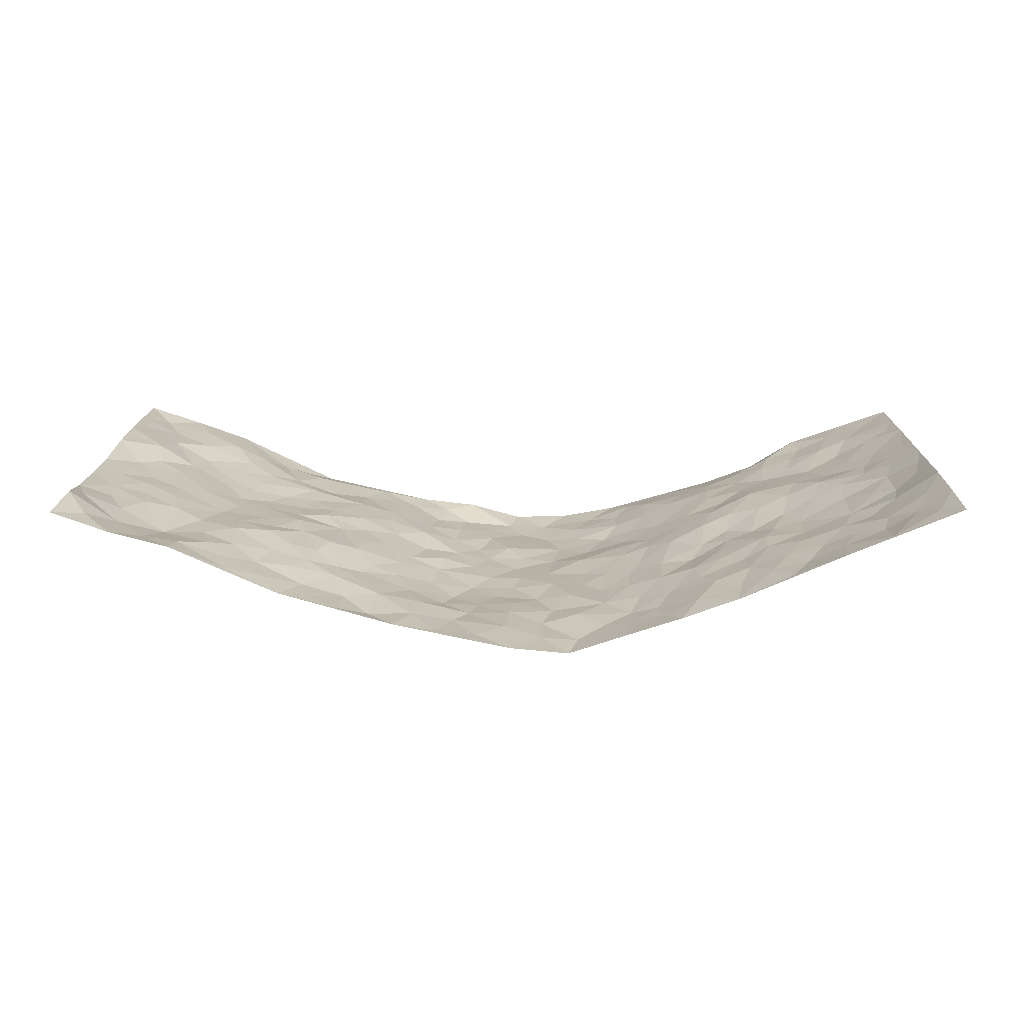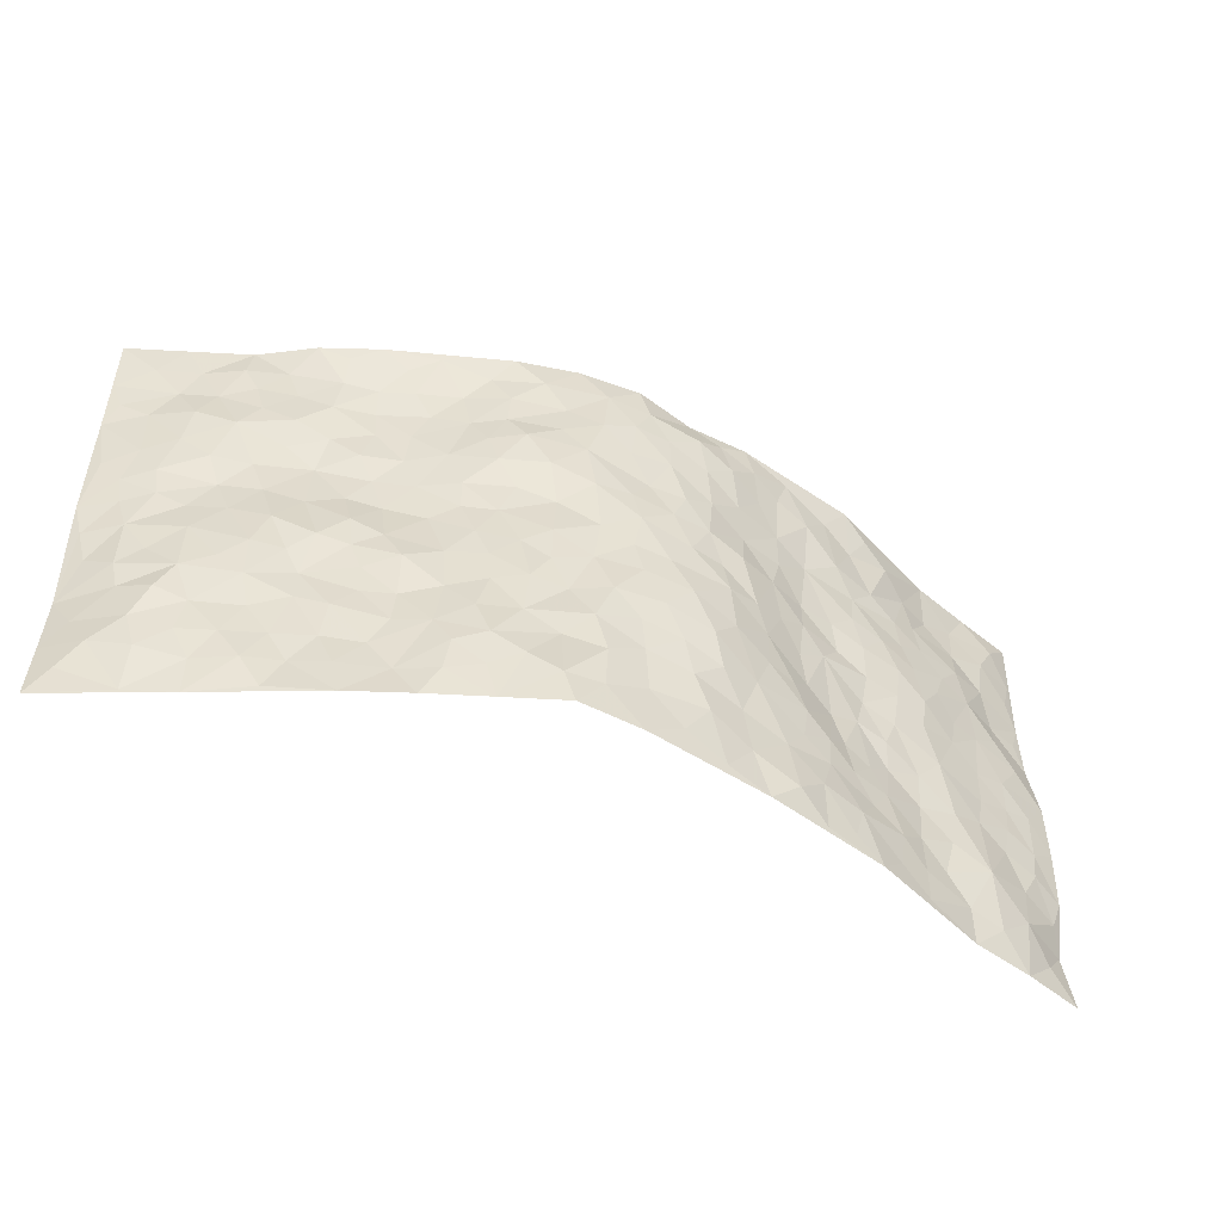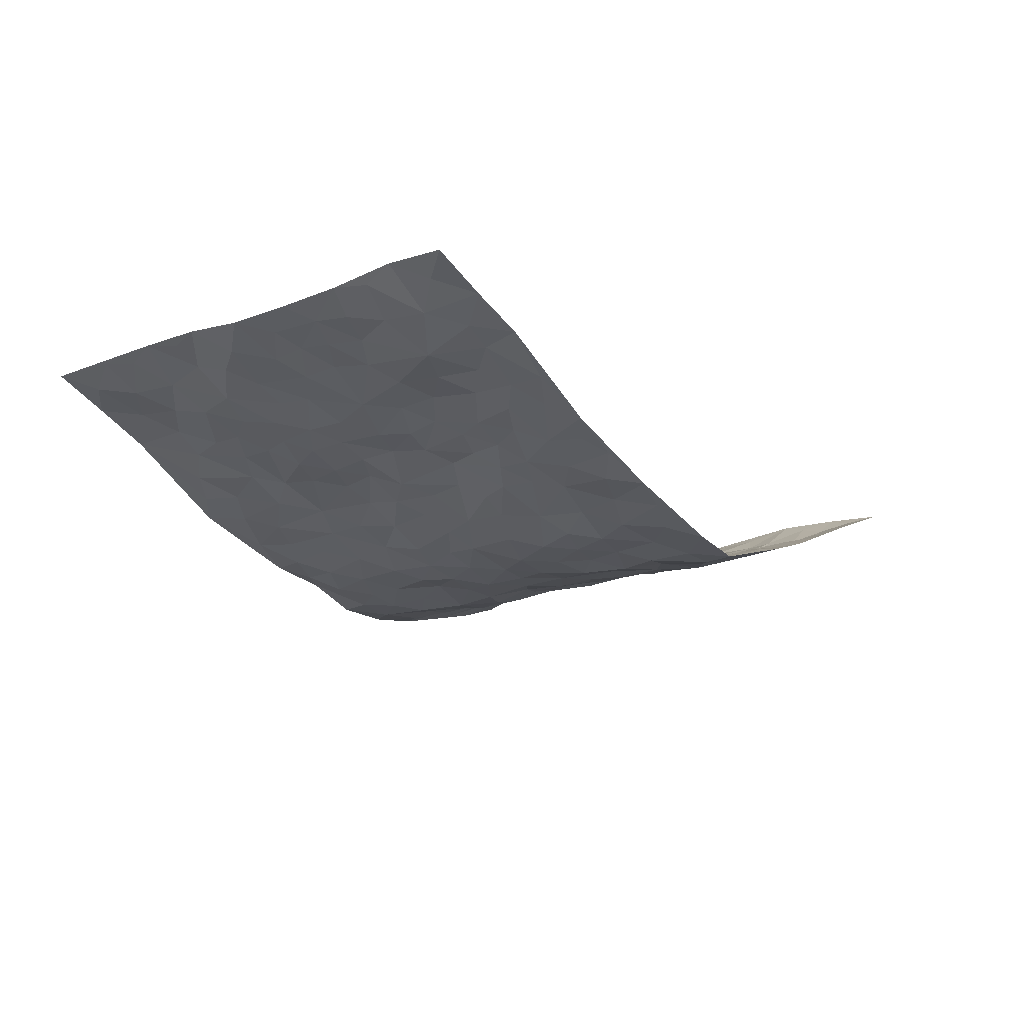
<metadata>
{"format":"obj","ext":"obj","renderer":"f3d","projection":"perspective","resolution":1024,"background":"white","views":[{"elev":15.7,"azim":1.3,"up":"+Z"},{"elev":-52.6,"azim":157.1,"up":"+Y"},{"elev":-19.1,"azim":-54.9,"up":"+Z"}]}
</metadata>
<code>
v -0.9376 0.002242 0.1635
v -0.9387 0.9963 0.164
v 0.9275 0.000236 0.1815
v 0.9364 0.9962 0.1627
v -0.7665 0.3918 0.09503
v -0.9417 0.4985 0.1519
v -0.8258 0.3566 0.1117
v 0.002851 0.003572 -0.1241
v -0.9395 0.249 0.1565
v -0.8879 0.3365 0.1318
v -0.7011 0.002508 0.09172
v -0.929 0.1264 0.1758
v -0.685 0.2924 0.06602
v -0.8206 0.000234 0.1229
v -0.8088 0.2872 0.1087
v -0.4757 0.003017 -0.007927
v -0.9166 0.1873 0.1545
v -0.2856 0.1683 -0.06069
v -0.7481 0.3212 0.08768
v -0.8305 0.1187 0.1116
v -0.8831 0.06347 0.1455
v -0.7645 0.06312 0.09607
v -0.6453 0.1276 0.0649
v -0.6941 0.07534 0.08096
v -0.8408 0.2057 0.1166
v -0.8765 0.2688 0.1265
v -0.7446 0.1756 0.07177
v -0.667 0.2094 0.06249
v -0.8329 0.4869 0.1112
v -0.9417 0.3737 0.1519
v -0.7054 0.9951 0.08495
v -0.517 0.2232 0.01879
v 0.2615 0.1593 -0.09916
v -0.9345 0.7465 0.1701
v -0.3524 0.3937 -0.02934
v -0.7559 0.7516 0.08609
v -0.7677 0.829 0.1049
v -0.5604 0.4423 0.02901
v -0.5823 0.6052 0.02259
v -0.4837 0.996 -0.02219
v -0.9135 0.6843 0.1604
v -0.6416 0.5617 0.04064
v -0.3766 0.7547 -0.02323
v -0.489 0.2805 0.01622
v -0.4432 0.2259 -0.004714
v -0.4782 0.163 0.002573
v -0.4314 0.6365 -0.005418
v -0.3541 0.5604 -0.03347
v 0.1651 0.4747 -0.112
v -0.3248 0.2225 -0.04982
v -0.2091 0.612 -0.09484
v -0.36 0.6295 -0.02398
v -0.2971 0.05867 -0.06975
v -0.6067 0.7093 0.03845
v -0.3828 0.1954 -0.02927
v -0.839 0.6167 0.1179
v -0.03819 0.3503 -0.128
v 0.05841 0.3418 -0.1308
v 0.2925 0.4518 -0.07383
v -0.09531 0.5527 -0.1194
v -0.1637 0.5573 -0.1015
v 0.09339 0.6307 -0.1301
v -0.6084 0.3464 0.04958
v -0.7225 0.573 0.07498
v -0.911 0.8074 0.1555
v -0.5407 0.1303 0.01984
v -0.3576 0.01351 -0.04227
v -0.7663 0.4652 0.09159
v -0.5925 0.1729 0.04602
v -0.5899 0.01926 0.04233
v -0.2389 0.003458 -0.07409
v -0.5917 0.08906 0.04258
v -0.5272 0.05441 0.01634
v -0.4194 0.03868 -0.02538
v -0.4392 0.1055 -0.02147
v -0.8516 0.6837 0.138
v -0.9296 0.8714 0.1631
v -0.7103 0.5084 0.07275
v 0.001358 0.9979 -0.1229
v -0.7746 0.674 0.09262
v -0.538 0.3157 0.03625
v -0.4917 0.4617 0.01879
v 0.006379 0.5723 -0.1313
v -0.04979 0.4843 -0.1255
v 0.003096 0.4214 -0.1297
v -0.1216 0.1298 -0.107
v -0.5518 0.6697 0.01579
v -0.8814 0.5613 0.1285
v -0.7084 0.6901 0.0673
v -0.431 0.2975 -0.003005
v -0.6052 0.2676 0.05518
v -0.4842 0.6882 0.002891
v -0.173 0.4867 -0.107
v -0.2567 0.4372 -0.07466
v -0.6271 0.6481 0.0391
v -0.008128 0.1193 -0.1169
v -0.4001 0.5107 -0.01778
v -0.3353 0.2896 -0.05066
v -0.2368 0.5051 -0.083
v -0.1801 0.3832 -0.1071
v -0.9348 0.6219 0.1683
v -0.6829 0.6219 0.05645
v -0.7832 0.5785 0.09834
v -0.3543 0.1116 -0.04909
v -0.5031 0.5331 0.01171
v -0.6597 0.4054 0.05356
v -0.1306 0.3256 -0.1217
v -0.1483 0.2506 -0.1109
v -0.5006 0.6113 0.0048
v 0.1106 0.729 -0.1304
v -0.001512 0.2178 -0.1195
v -0.07207 0.2753 -0.1218
v 0.005947 0.2911 -0.123
v -0.4102 0.3641 -0.003793
v -0.1908 0.1858 -0.08631
v -0.6326 0.4872 0.04294
v -0.535 0.3812 0.02574
v -0.4715 0.3922 0.01212
v -0.2987 0.5249 -0.05546
v -0.2542 0.3513 -0.07833
v -0.3416 0.4676 -0.0343
v -0.2226 0.2723 -0.08751
v -0.09185 0.4133 -0.1268
v -0.5752 0.5311 0.0272
v -0.09 0.2002 -0.1159
v -0.2078 0.09514 -0.08129
v -0.3873 0.2594 -0.02934
v -0.8927 0.4362 0.1329
v -0.8342 0.4196 0.1166
v 0.09211 0.4241 -0.1202
v 0.2087 0.2392 -0.1031
v 0.08236 0.5179 -0.1247
v 0.01935 0.4892 -0.1271
v 0.1657 0.3939 -0.1103
v 0.7594 0.4963 0.1012
v 0.2179 0.4346 -0.09684
v 0.2638 0.3145 -0.08663
v 0.158 0.5681 -0.1067
v 0.1237 0.9982 -0.1194
v -0.2851 0.6205 -0.06037
v 0.4137 0.8776 -0.0295
v 0.4838 0.9937 -0.02707
v -0.2112 0.7815 -0.08776
v -0.05753 0.8643 -0.1223
v -0.3134 0.3497 -0.05442
v -0.4411 0.5658 0.0006656
v -0.07115 0.0544 -0.1127
v -0.1535 0.02377 -0.09333
v 0.1263 0.005649 -0.1357
v 0.01432 0.8599 -0.1324
v -0.01575 0.6999 -0.1184
v 0.4098 0.1975 -0.03007
v 0.3342 0.2908 -0.05893
v 0.5699 0.5261 0.03468
v 0.5053 0.5464 0.01524
v 0.4408 0.1358 -0.01618
v 0.5062 0.2285 0.002637
v 0.406 0.3624 -0.0411
v 0.02335 0.6414 -0.1274
v -0.05931 0.6281 -0.1246
v -0.1456 0.7302 -0.1084
v -0.08646 0.6935 -0.1225
v -0.05924 0.7913 -0.1205
v -0.1361 0.6337 -0.1114
v 0.02235 0.7746 -0.1264
v 0.246 0.9979 -0.09682
v -0.01795 0.9264 -0.1273
v -0.2636 0.8474 -0.07132
v -0.1982 0.8812 -0.09898
v -0.3067 0.7819 -0.05172
v -0.2399 1.001 -0.07774
v -0.2219 0.6966 -0.0773
v -0.3078 0.7009 -0.04857
v -0.1391 0.8303 -0.1095
v -0.1167 0.9956 -0.09007
v 0.2198 0.7459 -0.1087
v 0.1755 0.667 -0.1183
v 0.3203 0.5947 -0.06286
v 0.2557 0.5233 -0.08056
v 0.2651 0.6654 -0.09041
v 0.4113 0.7426 -0.02404
v 0.3477 0.6822 -0.05254
v 0.2834 0.7326 -0.08152
v 0.06975 0.929 -0.1309
v 0.08053 0.8229 -0.1344
v 0.1457 0.8575 -0.1163
v 0.2492 0.8726 -0.09144
v 0.3143 0.7924 -0.06103
v 0.2287 0.596 -0.09024
v -0.8479 0.8652 0.1255
v -0.6574 0.8145 0.06394
v -0.8339 0.7723 0.1252
v -0.8213 0.996 0.1253
v -0.8862 0.9378 0.1381
v -0.7766 0.9186 0.1129
v -0.7026 0.8826 0.08953
v -0.5902 0.9265 0.02679
v -0.6388 0.8836 0.05731
v -0.6643 0.7443 0.05888
v -0.5432 0.8132 0.01938
v -0.6014 0.7797 0.04025
v -0.4973 0.9004 0.004193
v -0.3832 0.8784 -0.03929
v -0.5353 0.9574 0.000688
v -0.4529 0.8154 -0.01468
v -0.4329 0.9361 -0.0211
v -0.3389 0.9735 -0.05121
v -0.4944 0.7603 0.009343
v -0.3135 0.9024 -0.0568
v -0.2552 0.9321 -0.07954
v 0.1574 0.7846 -0.1187
v 0.2524 0.8035 -0.08868
v 0.1894 0.9328 -0.111
v 0.3813 0.8105 -0.03381
v 0.3288 0.8798 -0.05363
v 0.3777 0.9798 -0.0558
v 0.2851 0.9369 -0.0762
v 0.4334 0.945 -0.03143
v 0.3681 0.493 -0.03677
v 0.3175 0.5288 -0.05942
v 0.4656 0.6028 0.002199
v 0.4186 0.6632 -0.02071
v 0.393 0.5872 -0.02885
v 0.3473 0.1914 -0.06048
v 0.4663 0.3357 -0.009117
v 0.4423 0.5217 -0.00613
v 0.3393 0.3885 -0.05662
v -0.1239 0.9155 -0.1154
v -0.1804 0.9584 -0.09296
v 0.3184 0.1347 -0.07728
v 0.5881 0.01532 0.03554
v 0.2008 0.3344 -0.106
v 0.2683 0.3856 -0.08449
v 0.5628 0.2487 0.02676
v 0.7037 0.9963 0.08041
v 0.9201 0.2499 0.1957
v 0.4756 0.8096 0.0003637
v 0.6918 0.4873 0.07144
v 0.4719 0.7445 -0.0006031
v 0.9305 0.4997 0.1793
v 0.6472 0.2946 0.04653
v 0.4943 0.4688 -0.002646
v 0.7507 0.3109 0.08394
v 0.5449 0.4165 0.01129
v 0.4756 0.00231 -0.01306
v 0.09151 0.2544 -0.1279
v 0.4894 0.07778 -0.004626
v 0.1339 0.3202 -0.1122
v 0.4042 0.2678 -0.0298
v 0.8345 0.2642 0.132
v 0.6211 0.4625 0.03938
v 0.5555 0.08307 0.02673
v 0.4368 0.4266 -0.02275
v 0.5877 0.3726 0.03006
v 0.2855 0.2341 -0.08564
v 0.4627 0.2724 -0.008468
v 0.2637 0.08064 -0.09381
v 0.3596 0.003076 -0.05617
v 0.2425 0.004853 -0.09592
v 0.203 0.1173 -0.1129
v 0.06927 0.1721 -0.1292
v 0.1453 0.1917 -0.1134
v 0.5898 0.1484 0.0363
v 0.7486 0.4229 0.08744
v 0.7202 0.2215 0.08038
v 0.6272 0.08158 0.04415
v 0.6484 0.3853 0.04466
v 0.6941 0.3396 0.06261
v 0.8479 0.3252 0.1344
v 0.7154 0.5671 0.08879
v 0.6665 0.1464 0.05996
v 0.7333 0.1501 0.08688
v 0.8054 0.3669 0.1165
v 0.8943 0.3488 0.1679
v 0.8477 0.438 0.1361
v 0.5612 0.3141 0.02796
v 0.7865 0.1055 0.1076
v 0.3283 0.06478 -0.0711
v 0.3993 0.06938 -0.03443
v 0.07356 0.08031 -0.1287
v 0.146 0.07569 -0.1309
v 0.9329 0.7483 0.1729
v 0.7007 0.08002 0.07988
v 0.6312 0.2166 0.0498
v 0.9127 0.4241 0.1742
v 0.8662 0.5084 0.1462
v 0.7802 0.25 0.09406
v 0.5141 0.1492 0.01011
v 0.6999 0.002733 0.08556
v 0.4877 0.395 -0.003781
v 0.8923 0.06269 0.1655
v 0.9232 0.1246 0.1904
v 0.8065 0.1797 0.1133
v 0.8571 0.1238 0.1434
v 0.7887 0.009344 0.1226
v 0.8876 0.1873 0.1694
v 0.641 0.5556 0.05966
v 0.666 0.6323 0.06867
v 0.5619 0.6354 0.04095
v 0.7957 0.6905 0.1054
v 0.6118 0.7689 0.03945
v 0.9134 0.6239 0.165
v 0.7405 0.6407 0.0849
v 0.8221 0.5942 0.1178
v 0.7107 0.7426 0.06848
v 0.8118 0.5296 0.1189
v 0.8757 0.5733 0.148
v 0.8557 0.6584 0.1338
v 0.6178 0.6911 0.04966
v 0.5466 0.7218 0.02442
v 0.4939 0.6726 0.003493
v 0.8175 0.8503 0.1232
v 0.6869 0.8687 0.06816
v 0.7838 0.7757 0.09757
v 0.8591 0.7762 0.1383
v 0.7504 0.8422 0.09485
v 0.932 0.8722 0.1667
v 0.6714 0.8003 0.05938
v 0.9117 0.8096 0.1601
v 0.7145 0.9295 0.07729
v 0.82 0.9968 0.1219
v 0.5991 0.9921 0.0165
v 0.7863 0.9239 0.1117
v 0.8688 0.9258 0.1387
v 0.6367 0.9313 0.05544
v 0.5411 0.8978 0.01284
v 0.4782 0.8784 -0.006303
v 0.5397 0.9646 -0.001476
v 0.5528 0.8188 0.01913
v 0.6135 0.8575 0.04715
f 29 6 128
f 12 21 20
f 26 10 9
f 55 45 46
f 27 19 15
f 26 9 17
f 101 6 88
f 12 1 21
f 7 15 19
f 125 86 96
f 84 123 85
f 129 29 128
f 25 27 15
f 12 20 17
f 73 75 66
f 22 14 11
f 26 17 25
f 9 12 17
f 25 15 26
f 5 129 7
f 52 146 48
f 55 18 50
f 7 19 5
f 20 27 25
f 124 82 105
f 41 76 34
f 20 14 22
f 14 20 21
f 14 21 1
f 24 22 11
f 24 27 22
f 72 66 69
f 69 32 91
f 70 24 11
f 24 23 27
f 17 20 25
f 27 20 22
f 10 15 7
f 10 26 15
f 23 28 27
f 27 13 19
f 28 23 69
f 13 27 28
f 119 121 94
f 10 7 129
f 6 30 128
f 9 10 30
f 36 192 80
f 80 102 89
f 118 81 44
f 64 103 78
f 115 126 86
f 45 32 46
f 91 63 13
f 129 68 29
f 95 87 54
f 95 54 199
f 202 40 204
f 82 97 105
f 29 88 6
f 18 55 104
f 148 126 71
f 38 82 124
f 50 18 122
f 117 82 38
f 5 19 106
f 82 117 118
f 80 64 102
f 127 45 55
f 194 77 190
f 98 35 114
f 39 124 105
f 127 50 98
f 106 19 13
f 66 75 46
f 39 95 42
f 63 117 38
f 95 89 102
f 101 56 76
f 51 140 99
f 18 53 126
f 62 83 132
f 45 127 90
f 112 113 57
f 103 29 68
f 130 85 58
f 109 39 105
f 35 94 121
f 113 246 58
f 151 165 163
f 120 100 94
f 114 127 98
f 192 190 65
f 95 39 87
f 36 191 37
f 67 104 74
f 56 101 88
f 13 63 106
f 192 34 76
f 268 241 243
f 108 115 125
f 93 84 60
f 133 84 85
f 156 288 157
f 101 76 41
f 80 103 64
f 105 97 146
f 99 61 51
f 92 109 47
f 125 96 111
f 158 227 153
f 75 104 55
f 69 66 32
f 81 91 32
f 106 78 68
f 42 64 78
f 77 34 65
f 24 70 72
f 75 73 16
f 16 71 67
f 2 34 77
f 13 28 91
f 103 56 88
f 56 80 76
f 72 69 23
f 11 16 70
f 16 73 70
f 16 67 74
f 115 18 126
f 24 72 23
f 73 72 70
f 16 74 75
f 72 73 66
f 32 45 44
f 84 83 60
f 66 46 32
f 78 106 116
f 117 63 81
f 67 53 104
f 103 68 78
f 69 91 28
f 36 80 89
f 106 38 116
f 106 68 5
f 81 118 117
f 62 132 138
f 32 44 81
f 53 67 71
f 57 58 85
f 123 100 107
f 93 60 61
f 33 230 224
f 8 96 147
f 132 133 130
f 140 48 119
f 93 100 123
f 122 98 50
f 164 60 160
f 53 71 126
f 125 112 108
f 193 194 195
f 75 55 46
f 63 91 81
f 56 103 80
f 196 198 31
f 18 104 53
f 121 48 97
f 38 106 63
f 118 97 82
f 97 35 121
f 51 172 140
f 130 134 49
f 87 39 109
f 288 252 263
f 97 114 35
f 47 43 92
f 57 113 58
f 248 130 58
f 34 101 41
f 114 90 127
f 116 124 42
f 145 94 35
f 118 114 97
f 167 79 175
f 98 145 35
f 85 123 57
f 43 47 52
f 199 36 89
f 42 78 116
f 159 83 62
f 88 29 103
f 74 104 75
f 118 44 90
f 173 140 172
f 42 95 102
f 190 192 37
f 65 190 77
f 89 95 199
f 125 111 112
f 92 87 109
f 18 115 122
f 177 180 176
f 112 57 107
f 109 105 146
f 93 94 100
f 285 286 275
f 96 86 147
f 137 232 131
f 57 123 107
f 87 92 208
f 49 134 136
f 132 130 49
f 161 164 162
f 50 127 55
f 122 108 107
f 122 107 100
f 48 140 52
f 118 90 114
f 99 119 94
f 123 84 93
f 36 37 192
f 48 121 119
f 120 122 100
f 39 42 124
f 38 124 116
f 248 58 246
f 44 45 90
f 98 122 120
f 146 52 47
f 94 93 99
f 168 209 170
f 212 183 188
f 202 197 200
f 42 102 64
f 107 108 112
f 99 93 61
f 8 280 96
f 112 111 113
f 125 115 86
f 115 108 122
f 128 30 10
f 5 68 129
f 10 129 128
f 132 49 138
f 83 84 133
f 130 133 85
f 83 133 132
f 248 134 130
f 156 152 224
f 151 110 165
f 212 186 211
f 153 224 249
f 254 251 244
f 246 261 262
f 225 158 249
f 49 136 179
f 185 184 150
f 214 188 181
f 181 188 182
f 161 163 174
f 143 170 172
f 110 211 185
f 184 79 167
f 174 228 169
f 62 110 159
f 163 150 144
f 210 169 229
f 170 143 168
f 176 211 110
f 98 120 145
f 94 145 120
f 48 146 97
f 109 146 47
f 148 86 126
f 147 86 148
f 71 8 148
f 8 147 148
f 244 276 254
f 232 136 134
f 174 143 161
f 60 83 160
f 163 162 151
f 159 160 83
f 261 281 262
f 259 281 149
f 219 220 59
f 246 113 111
f 33 255 131
f 157 256 152
f 137 255 153
f 230 278 279
f 262 260 33
f 154 155 242
f 131 255 137
f 248 131 232
f 281 280 149
f 259 258 278
f 220 179 59
f 159 151 160
f 162 160 151
f 164 61 60
f 228 174 144
f 144 174 163
f 159 110 151
f 161 172 164
f 186 184 185
f 161 162 163
f 61 164 51
f 160 162 164
f 187 217 213
f 150 163 165
f 205 202 200
f 79 184 139
f 170 43 173
f 174 169 143
f 161 143 172
f 167 144 150
f 176 180 183
f 172 170 173
f 223 226 221
f 185 150 165
f 99 140 119
f 207 206 203
f 172 51 164
f 43 52 173
f 173 52 140
f 167 175 228
f 228 229 169
f 210 168 169
f 177 110 62
f 189 138 179
f 62 138 177
f 136 232 233
f 181 182 222
f 150 184 167
f 178 180 189
f 49 179 138
f 177 138 189
f 180 178 182
f 178 179 220
f 307 308 304
f 222 223 221
f 215 187 188
f 176 183 212
f 187 213 186
f 214 215 188
f 185 211 186
f 237 181 239
f 182 188 183
f 110 185 165
f 216 215 141
f 211 176 212
f 182 183 180
f 176 110 177
f 213 184 186
f 178 189 179
f 177 189 180
f 195 190 37
f 197 198 200
f 195 194 190
f 34 192 65
f 80 192 76
f 37 196 195
f 194 2 77
f 193 2 194
f 196 37 191
f 31 193 195
f 198 196 191
f 31 195 196
f 199 201 191
f 197 204 31
f 198 191 201
f 31 198 197
f 201 199 54
f 36 199 191
f 54 208 201
f 208 43 205
f 208 54 87
f 198 201 200
f 206 205 203
f 43 170 203
f 210 207 209
f 40 202 206
f 31 204 40
f 197 202 204
f 208 205 200
f 43 203 205
f 205 206 202
f 203 209 207
f 171 40 207
f 40 206 207
f 208 200 201
f 43 208 92
f 170 209 203
f 168 143 169
f 207 210 171
f 168 210 209
f 188 187 212
f 212 187 186
f 166 139 213
f 184 213 139
f 237 214 181
f 215 214 141
f 216 141 218
f 213 217 166
f 142 166 216
f 217 216 166
f 187 215 217
f 216 217 215
f 237 141 214
f 142 216 218
f 223 222 182
f 179 136 59
f 223 220 219
f 267 238 251
f 237 327 141
f 223 182 178
f 158 290 253
f 220 223 178
f 59 233 227
f 233 59 136
f 248 246 131
f 153 249 158
f 251 254 267
f 223 219 226
f 111 261 246
f 297 251 238
f 276 256 157
f 167 228 144
f 229 228 175
f 175 171 229
f 229 171 210
f 260 257 33
f 265 271 272
f 266 289 283
f 269 243 250
f 249 224 152
f 266 283 271
f 227 233 137
f 253 227 158
f 325 313 320
f 135 264 275
f 310 329 239
f 270 298 297
f 249 256 225
f 275 273 269
f 311 222 221
f 155 154 299
f 234 276 157
f 310 311 299
f 222 239 181
f 221 226 155
f 266 263 252
f 242 290 244
f 264 273 275
f 273 264 243
f 242 244 154
f 276 290 225
f 288 234 157
f 240 282 302
f 275 286 306
f 225 290 158
f 234 263 284
f 241 254 276
f 233 232 137
f 137 153 227
f 264 135 238
f 244 251 154
f 260 259 257
f 227 253 219
f 33 224 255
f 154 297 299
f 240 302 307
f 297 154 251
f 264 268 243
f 253 226 219
f 271 284 263
f 277 294 293
f 290 242 253
f 241 234 284
f 59 227 219
f 242 155 226
f 252 245 231
f 157 152 156
f 257 230 33
f 152 256 249
f 278 230 257
f 262 33 131
f 224 153 255
f 259 278 257
f 134 248 232
f 230 279 224
f 96 261 111
f 261 96 280
f 280 281 261
f 246 262 131
f 252 247 245
f 268 267 241
f 283 277 272
f 288 247 252
f 275 274 285
f 295 291 294
f 267 268 264
f 263 234 288
f 309 310 299
f 290 276 244
f 283 272 271
f 267 254 241
f 265 243 241
f 236 240 285
f 297 238 270
f 303 305 298
f 241 276 234
f 221 155 299
f 272 277 293
f 250 243 287
f 286 285 240
f 284 271 265
f 271 263 266
f 295 3 291
f 225 256 276
f 241 284 265
f 289 266 231
f 3 292 291
f 321 235 323
f 293 294 296
f 279 278 258
f 245 279 258
f 279 156 224
f 260 281 259
f 280 8 149
f 262 281 260
f 231 266 252
f 267 264 238
f 306 304 270
f 283 289 295
f 243 269 273
f 236 269 250
f 294 292 296
f 274 236 285
f 269 274 275
f 250 287 293
f 245 289 231
f 236 274 269
f 156 279 247
f 242 226 253
f 247 279 245
f 243 265 287
f 288 156 247
f 265 272 293
f 296 292 236
f 293 287 265
f 295 294 277
f 277 283 295
f 236 250 296
f 289 3 295
f 292 294 291
f 293 296 250
f 300 304 308
f 325 320 235
f 329 330 326
f 270 304 303
f 270 303 298
f 309 305 301
f 135 306 270
f 299 297 298
f 298 309 299
f 238 135 270
f 300 314 305
f 303 300 305
f 304 306 307
f 300 303 304
f 282 319 315
f 322 325 235
f 275 306 135
f 307 306 286
f 240 307 286
f 308 307 302
f 302 282 308
f 308 282 315
f 305 309 298
f 310 309 301
f 310 301 329
f 310 239 311
f 222 311 239
f 299 311 221
f 319 312 315
f 312 323 316
f 301 305 318
f 305 314 316
f 300 308 315
f 316 314 312
f 312 314 315
f 315 314 300
f 323 312 324
f 316 313 318
f 282 4 317
f 330 313 325
f 4 321 324
f 235 320 323
f 282 317 319
f 312 319 317
f 326 325 322
f 316 320 313
f 316 318 305
f 142 218 327
f 327 218 141
f 316 323 320
f 324 312 317
f 4 324 317
f 321 323 324
f 318 313 330
f 328 326 322
f 326 327 329
f 329 327 237
f 326 328 327
f 322 142 328
f 327 328 142
f 329 237 239
f 301 318 330
f 326 330 325
f 330 329 301

</code>
